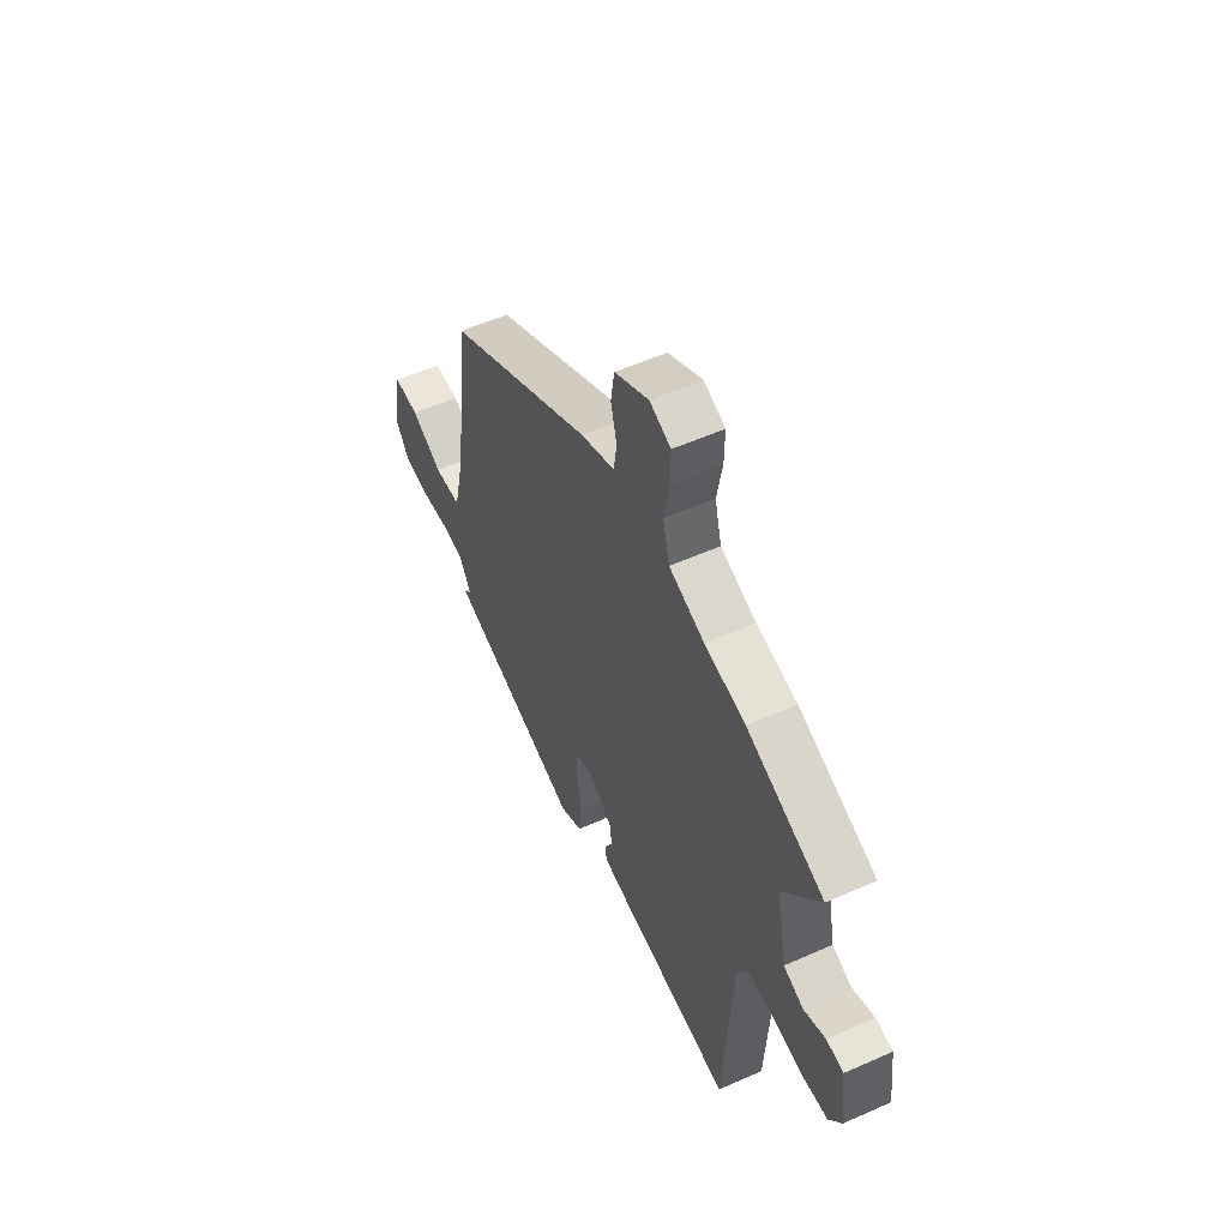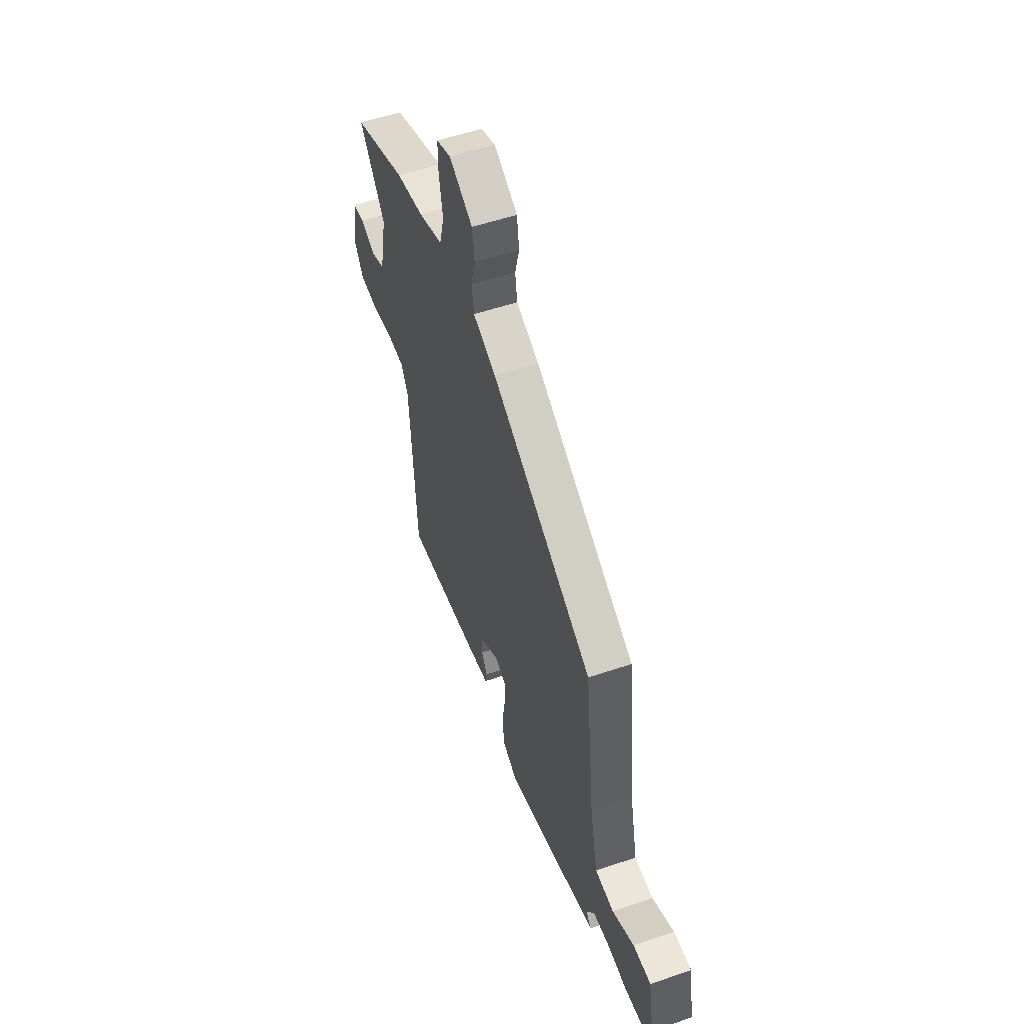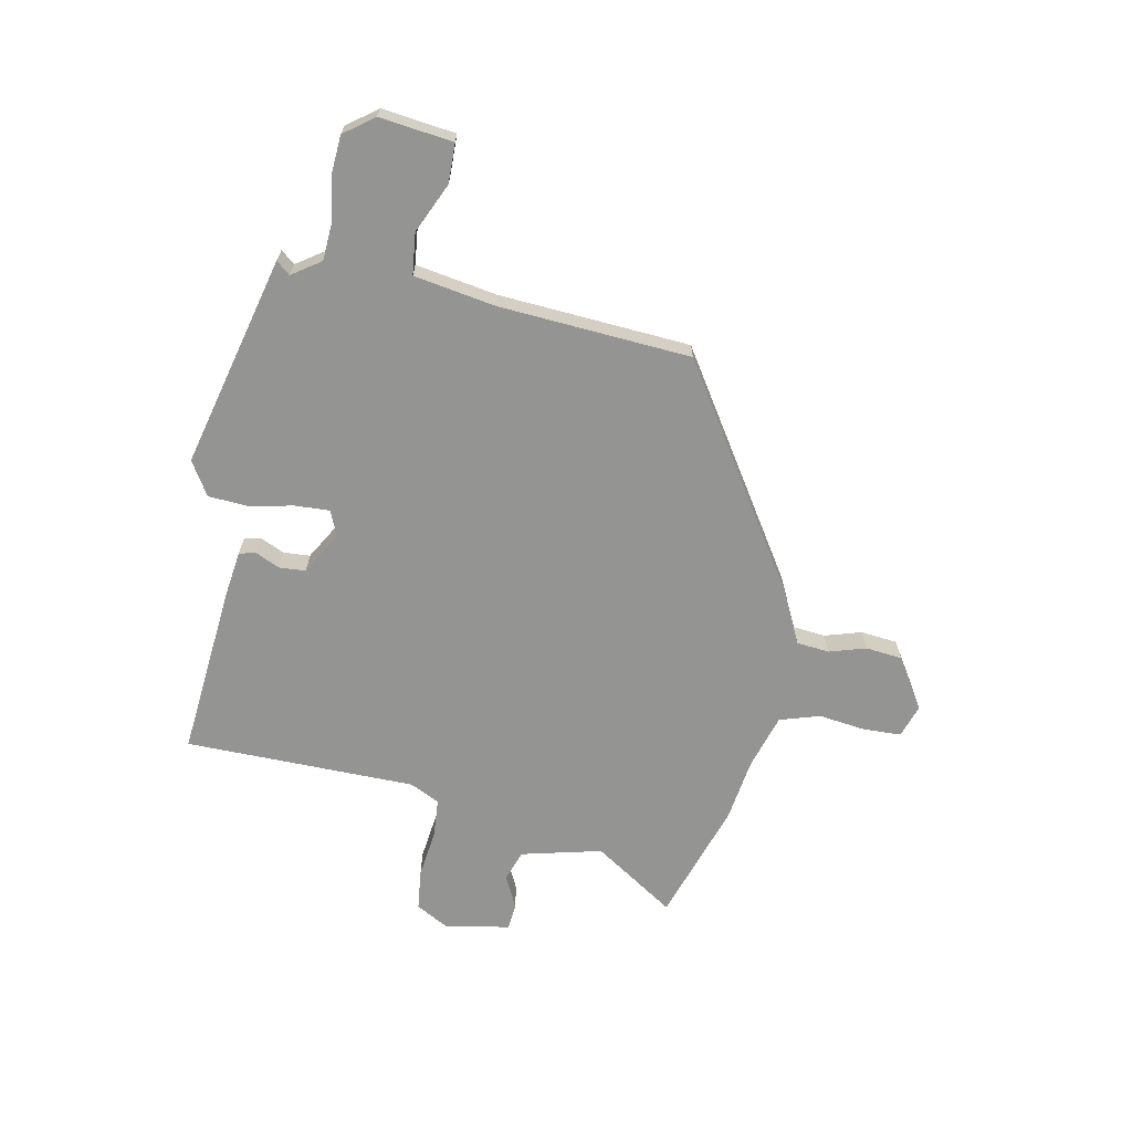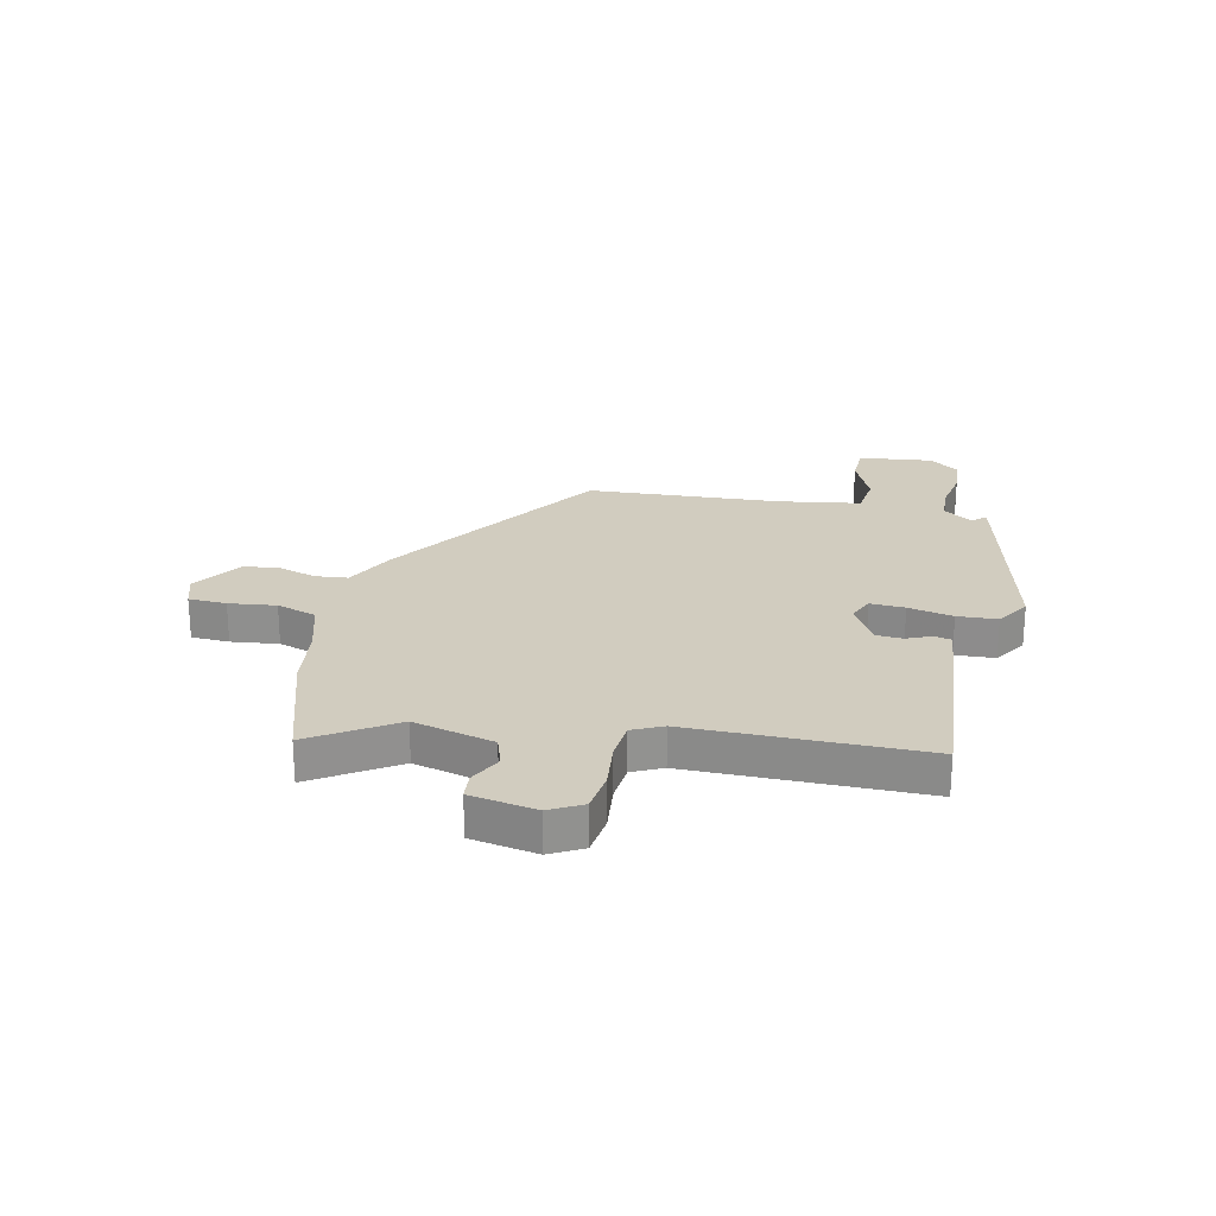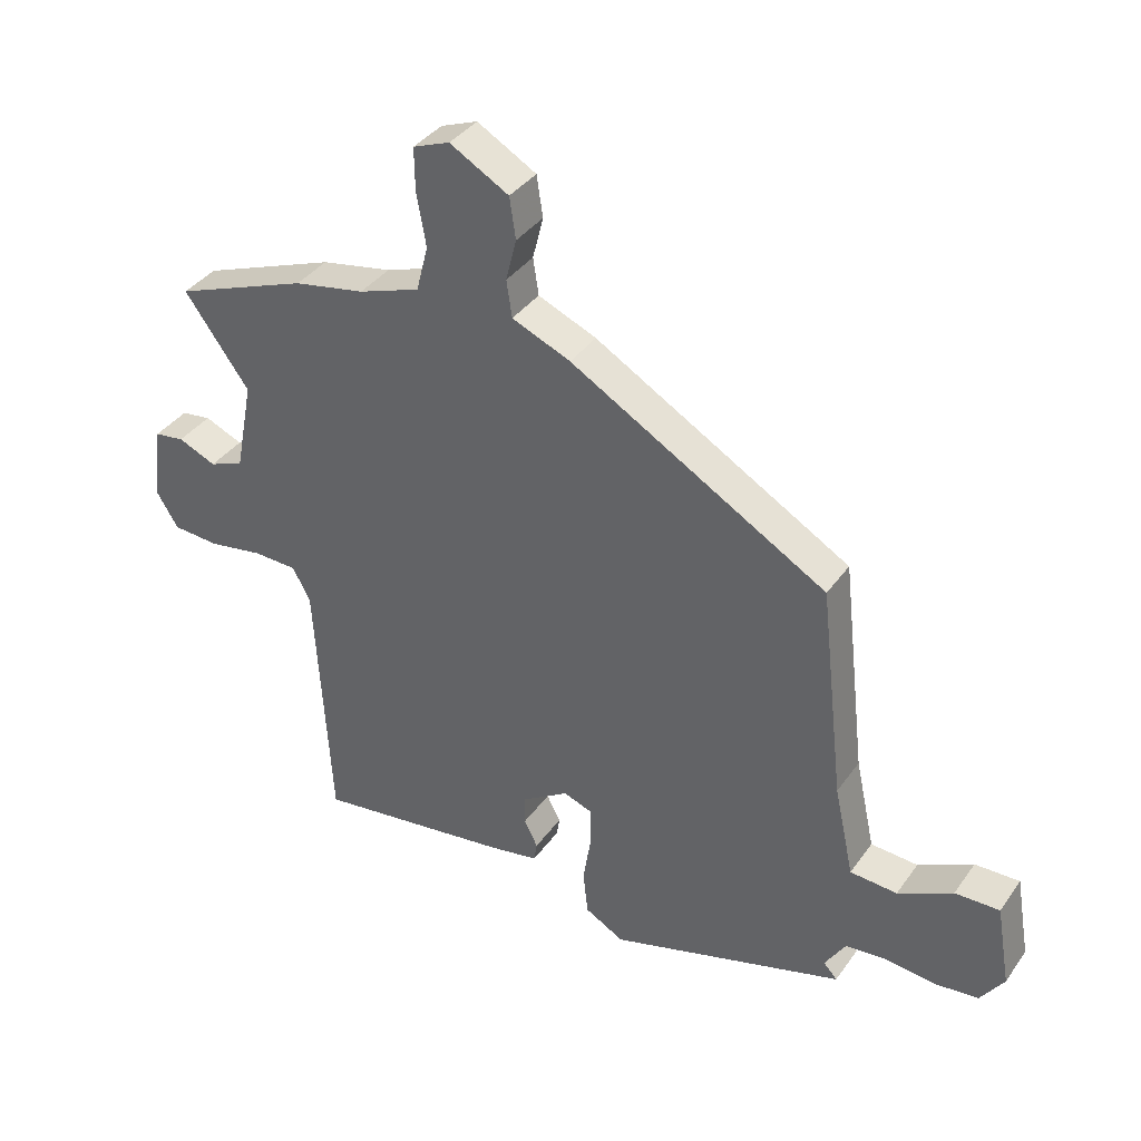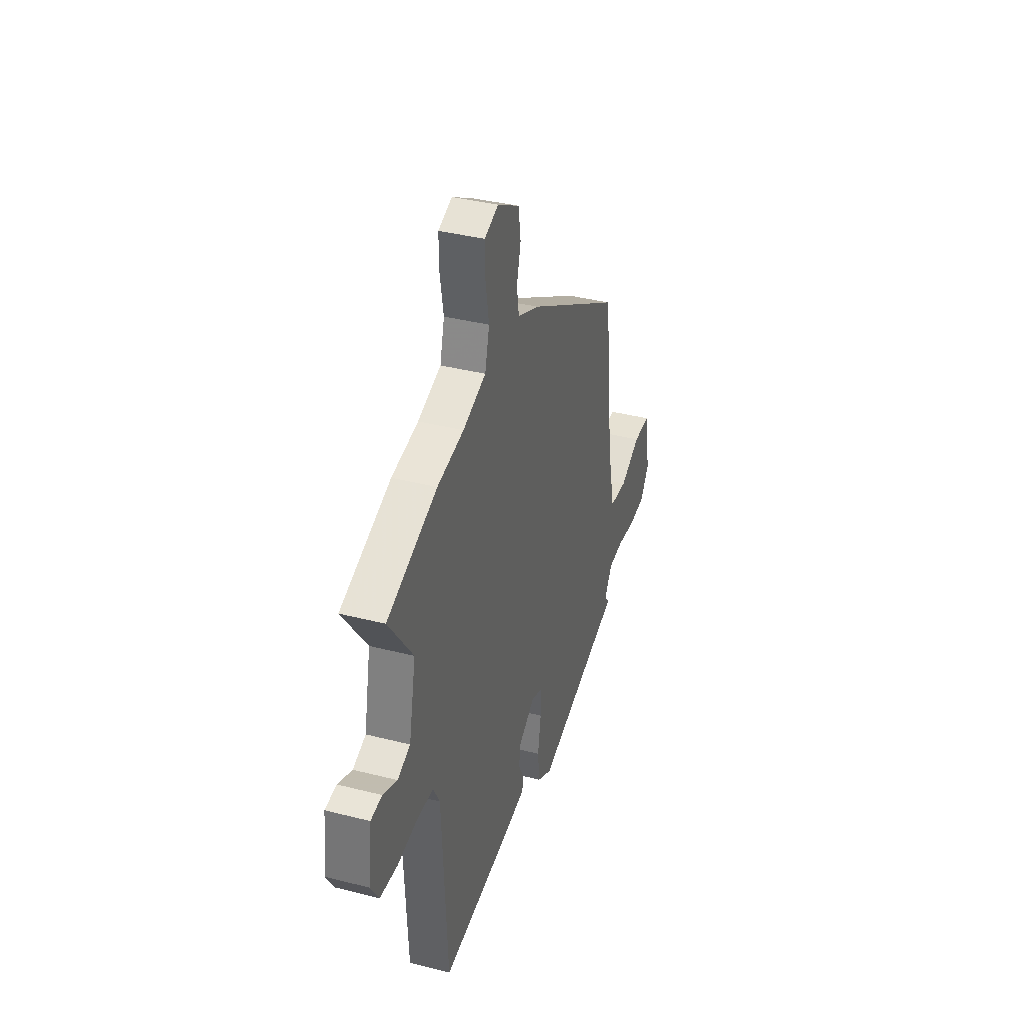
<metadata>
{"format":"obj","ext":"obj","renderer":"f3d","projection":"perspective","resolution":1024,"background":"white","views":[{"elev":55.6,"azim":64.9,"up":"+Z"},{"elev":54.2,"azim":-109.9,"up":"+Z"},{"elev":-67.0,"azim":-98.5,"up":"+Y"},{"elev":23.9,"azim":105.7,"up":"+Y"},{"elev":37.5,"azim":-148.8,"up":"+Z"},{"elev":37.3,"azim":108.2,"up":"+Z"}]}
</metadata>
<code>
v -0.509 0.07 -0.42
v -0.487 0.07 -0.396
v -0.52 0.07 -0.342
v -0.587 0.07 -0.335
v -0.667 0.07 -0.344
v -0.738 0.07 -0.336
v -0.776 0.07 -0.28
v -0.753 0.07 -0.147
v -0.681 0.07 -0.149
v -0.593 0.07 -0.194
v -0.517 0.07 -0.189
v -0.485 0.07 -0.042
v -0.445 0.07 0.306
v -0.032 0.07 0.546
v 0.062 0.07 0.586
v 0.071 0.07 0.645
v 0.054 0.07 0.713
v 0.064 0.07 0.779
v 0.159 0.07 0.833
v 0.218 0.07 0.81
v 0.217 0.07 0.741
v 0.202 0.07 0.656
v 0.221 0.07 0.582
v 0.32 0.07 0.547
v 0.434 0.07 0.525
v 0.649 0.07 0.443
v 0.545 0.07 0.3
v 0.574 0.07 0.152
v 0.629 0.07 0.13
v 0.69 0.07 0.156
v 0.738 0.07 0.149
v 0.753 0.07 0.029
v 0.718 0.07 -0.028
v 0.643 0.07 -0.033
v 0.556 0.07 -0.018
v 0.485 0.07 -0.02
v 0.456 0.07 -0.073
v 0.432 0.07 -0.493
v 0.118 0.07 -0.45
v 0.036 0.07 -0.435
v 0.031 0.07 -0.404
v 0.053 0.07 -0.361
v 0.052 0.07 -0.313
v -0.023 0.07 -0.265
v -0.07 0.07 -0.282
v -0.07 0.07 -0.345
v -0.057 0.07 -0.427
v -0.065 0.07 -0.499
v -0.128 0.07 -0.534
v -0.509 0 -0.42
v -0.487 0 -0.396
v -0.52 0 -0.342
v -0.587 0 -0.335
v -0.667 0 -0.344
v -0.738 0 -0.336
v -0.776 0 -0.28
v -0.753 0 -0.147
v -0.681 0 -0.149
v -0.593 0 -0.194
v -0.517 0 -0.189
v -0.485 0 -0.042
v -0.445 0 0.306
v -0.032 0 0.546
v 0.062 0 0.586
v 0.071 0 0.645
v 0.054 0 0.713
v 0.064 0 0.779
v 0.159 0 0.833
v 0.218 0 0.81
v 0.217 0 0.741
v 0.202 0 0.656
v 0.221 0 0.582
v 0.32 0 0.547
v 0.434 0 0.525
v 0.649 0 0.443
v 0.545 0 0.3
v 0.574 0 0.152
v 0.629 0 0.13
v 0.69 0 0.156
v 0.738 0 0.149
v 0.753 0 0.029
v 0.718 0 -0.028
v 0.643 0 -0.033
v 0.556 0 -0.018
v 0.485 0 -0.02
v 0.456 0 -0.073
v 0.432 0 -0.493
v 0.118 0 -0.45
v 0.036 0 -0.435
v 0.031 0 -0.404
v 0.053 0 -0.361
v 0.052 0 -0.313
v -0.023 0 -0.265
v -0.07 0 -0.282
v -0.07 0 -0.345
v -0.057 0 -0.427
v -0.065 0 -0.499
v -0.128 0 -0.534
f 46 47 48 49
f 45 46 49 1
f 44 45 1 2
f 39 40 41 42
f 37 38 39 42
f 36 37 42 43
f 32 33 34 35
f 32 35 36
f 29 30 31 32
f 28 29 32 36
f 27 28 36 43
f 24 25 26 27
f 23 24 27 43
f 19 20 21 22
f 17 18 19 22
f 16 17 22 23
f 15 16 23 43
f 12 13 14 15
f 11 12 15
f 7 8 9 10
f 7 10 11
f 4 5 6 7
f 3 4 7 11
f 44 2 3 11
f 15 43 44
f 11 15 44
f 98 97 96 95
f 50 98 95 94
f 51 50 94 93
f 91 90 89 88
f 91 88 87 86
f 92 91 86 85
f 84 83 82 81
f 85 84 81
f 81 80 79 78
f 85 81 78 77
f 92 85 77 76
f 76 75 74 73
f 92 76 73 72
f 71 70 69 68
f 71 68 67 66
f 72 71 66 65
f 92 72 65 64
f 64 63 62 61
f 64 61 60
f 59 58 57 56
f 60 59 56
f 56 55 54 53
f 60 56 53 52
f 60 52 51 93
f 93 92 64
f 93 64 60
f 1 50 51 2
f 2 51 52 3
f 3 52 53 4
f 4 53 54 5
f 5 54 55 6
f 6 55 56 7
f 7 56 57 8
f 8 57 58 9
f 9 58 59 10
f 10 59 60 11
f 11 60 61 12
f 12 61 62 13
f 13 62 63 14
f 14 63 64 15
f 15 64 65 16
f 16 65 66 17
f 17 66 67 18
f 18 67 68 19
f 19 68 69 20
f 20 69 70 21
f 21 70 71 22
f 22 71 72 23
f 23 72 73 24
f 24 73 74 25
f 25 74 75 26
f 26 75 76 27
f 27 76 77 28
f 28 77 78 29
f 29 78 79 30
f 30 79 80 31
f 31 80 81 32
f 32 81 82 33
f 33 82 83 34
f 34 83 84 35
f 35 84 85 36
f 36 85 86 37
f 37 86 87 38
f 38 87 88 39
f 39 88 89 40
f 40 89 90 41
f 41 90 91 42
f 42 91 92 43
f 43 92 93 44
f 44 93 94 45
f 45 94 95 46
f 46 95 96 47
f 47 96 97 48
f 48 97 98 49
f 49 98 50 1

</code>
